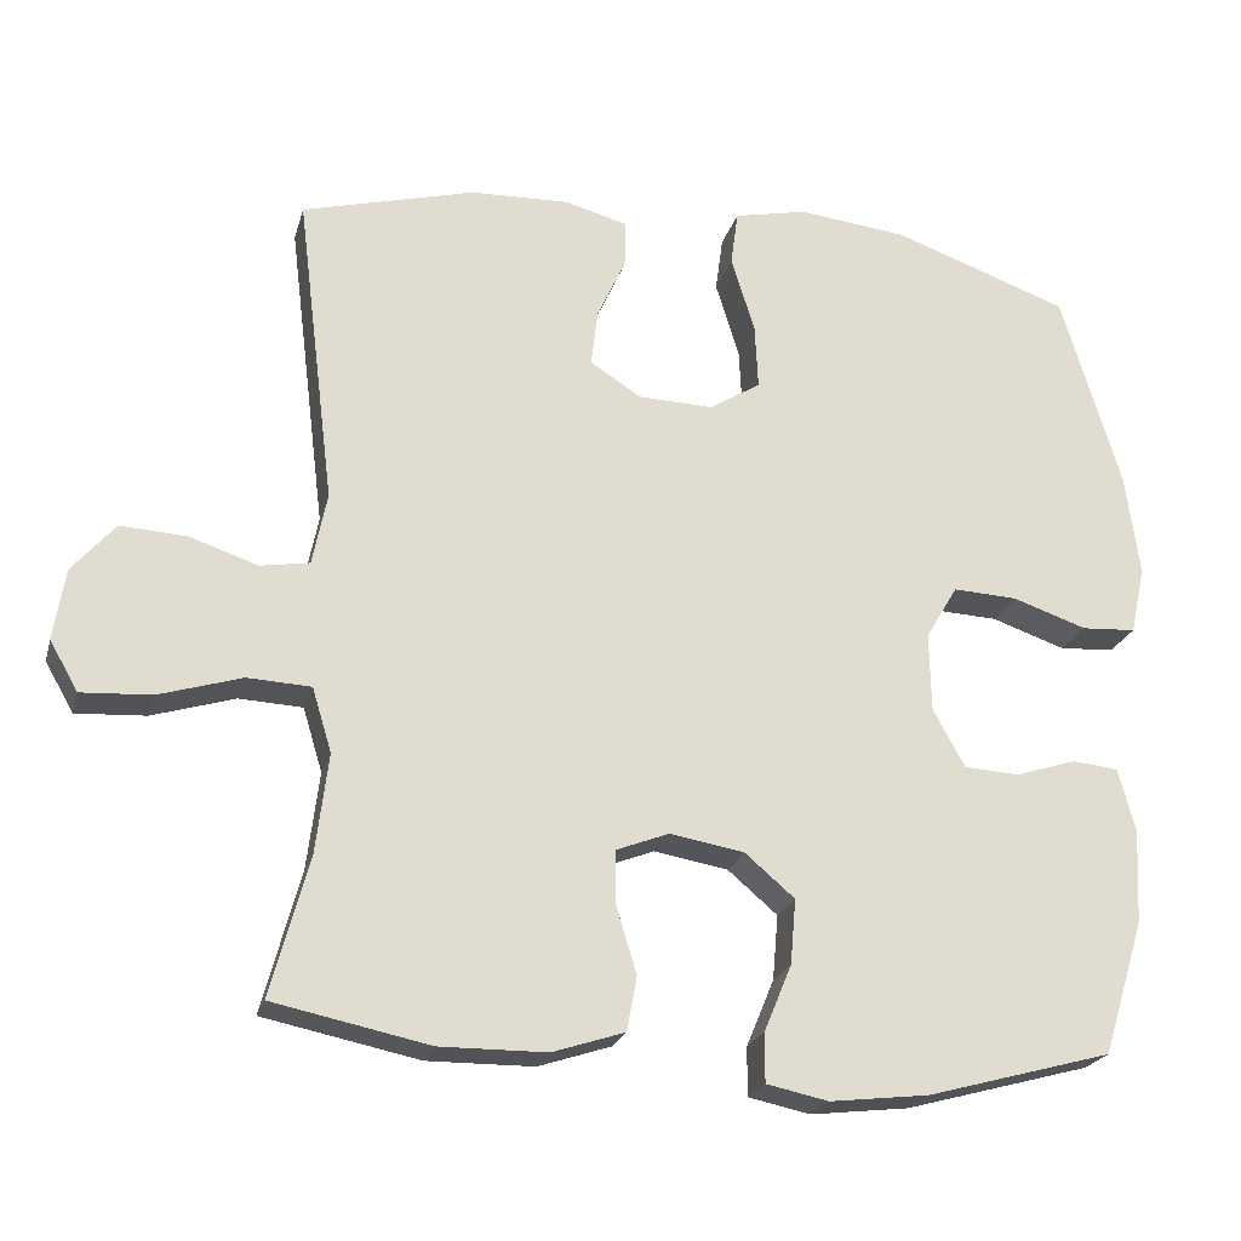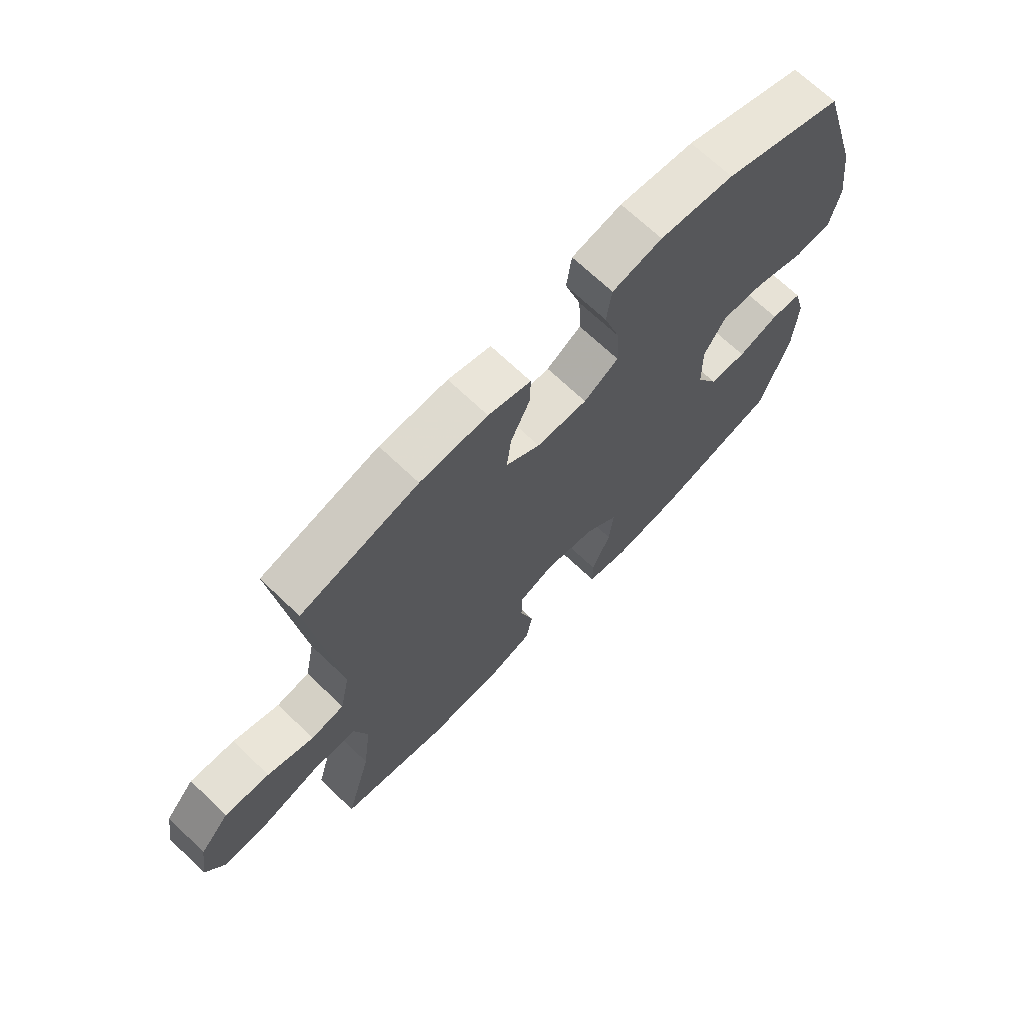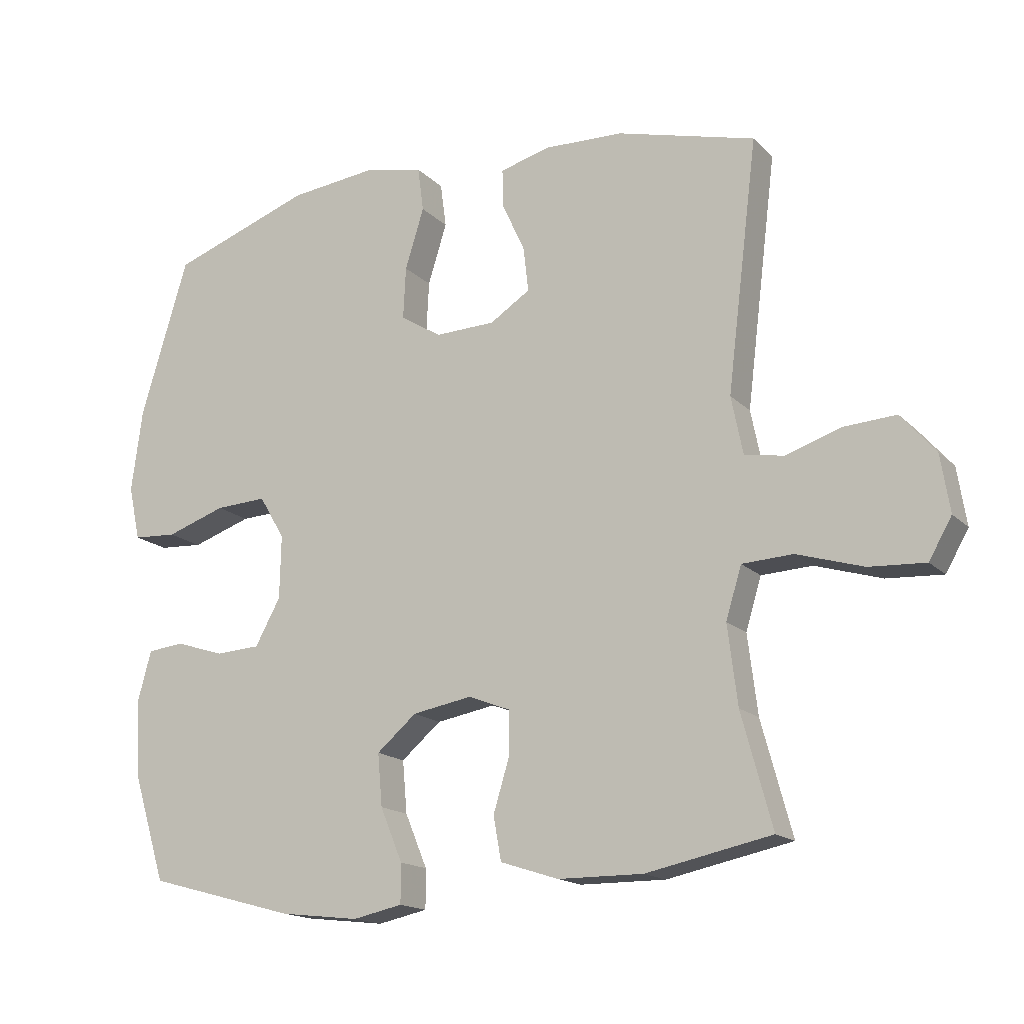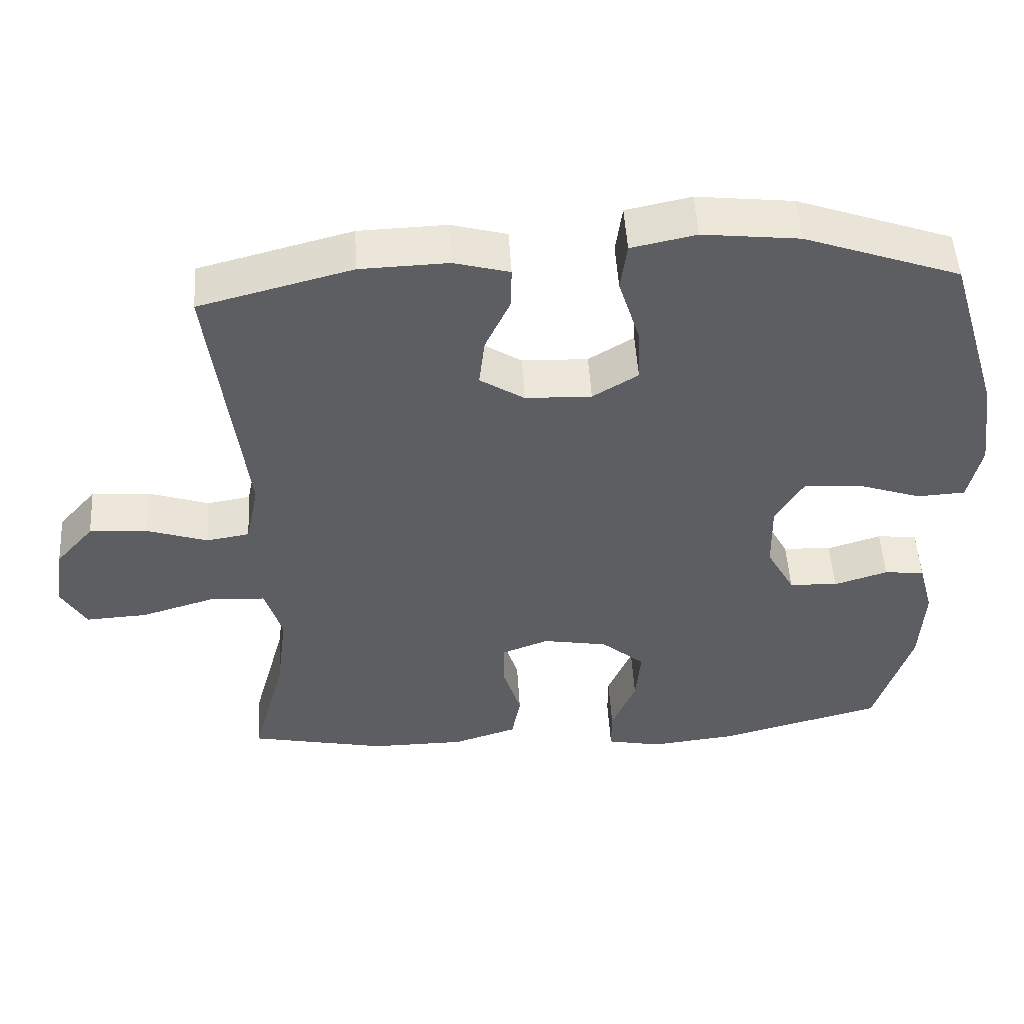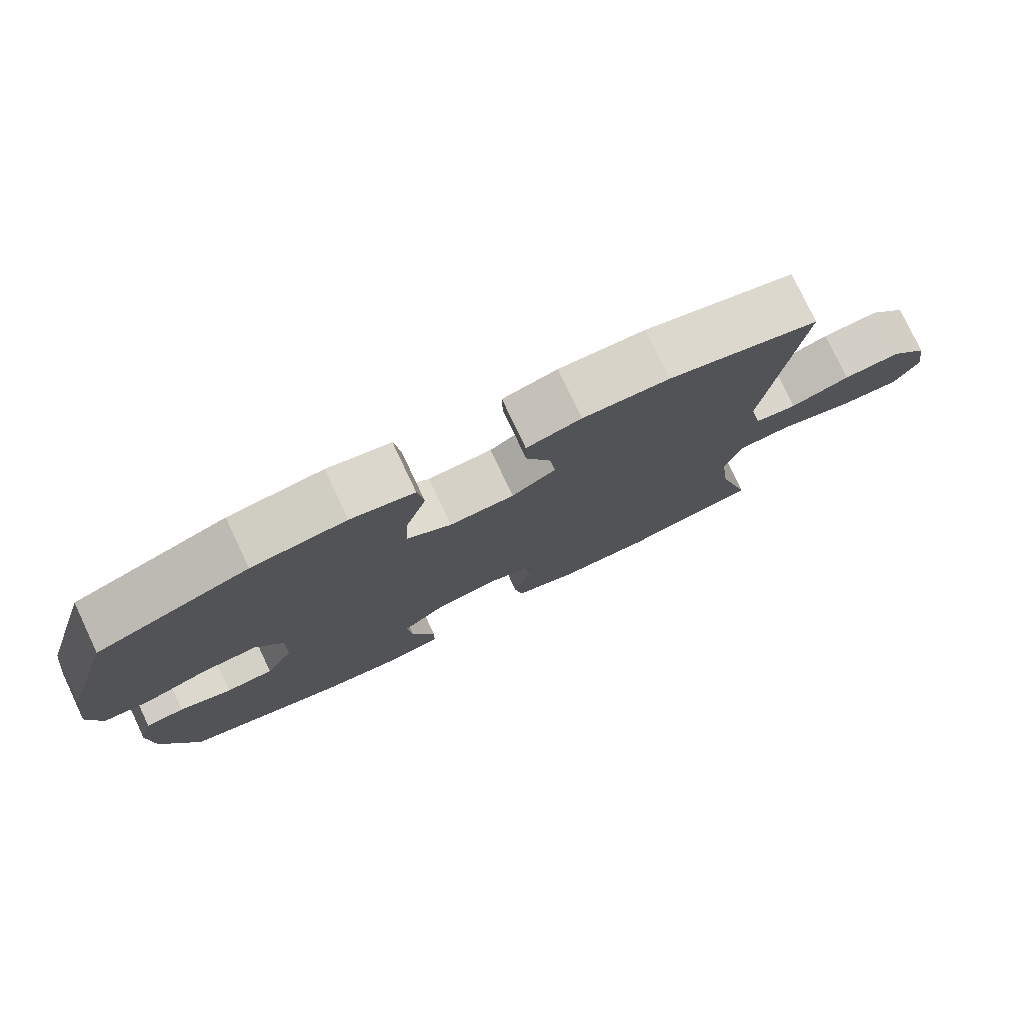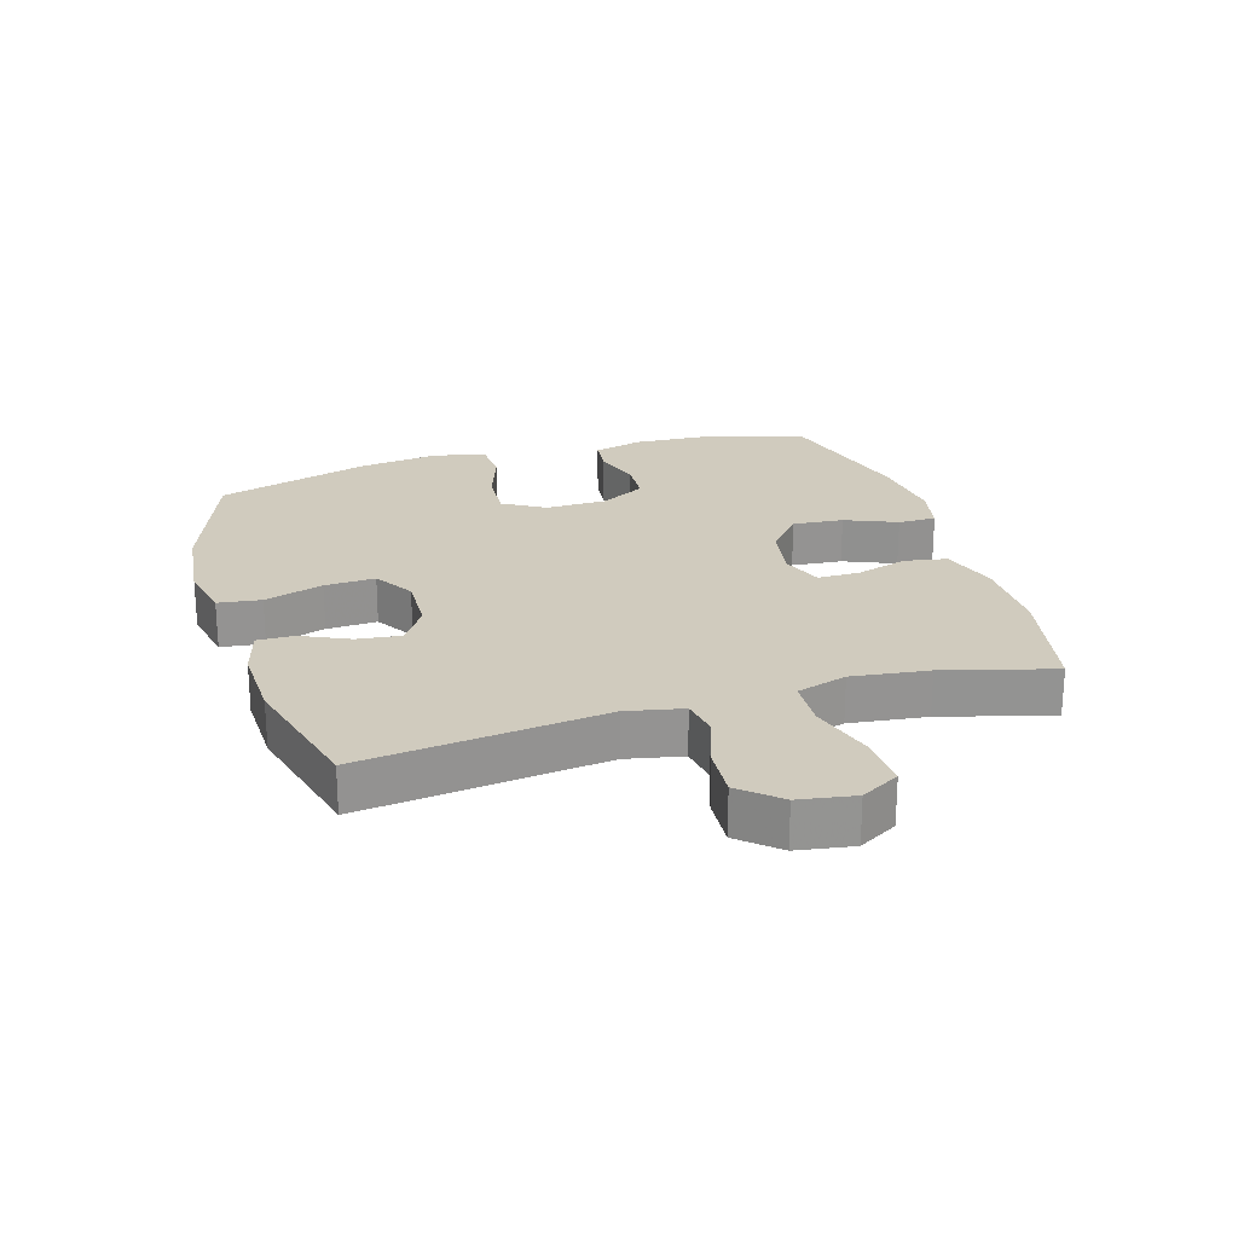
<metadata>
{"format":"obj","ext":"obj","renderer":"f3d","projection":"perspective","resolution":1024,"background":"white","views":[{"elev":-22.3,"azim":165.6,"up":"+Z"},{"elev":69.2,"azim":133.7,"up":"+Z"},{"elev":-16.2,"azim":28.5,"up":"+Z"},{"elev":50.8,"azim":176.6,"up":"+Z"},{"elev":78.1,"azim":-25.3,"up":"+Z"},{"elev":23.5,"azim":73.3,"up":"+Y"}]}
</metadata>
<code>
v -0.5 0.07 -0.5
v -0.551 0.07 -0.335
v -0.557 0.07 -0.219
v -0.536 0.07 -0.141
v -0.48 0.07 -0.135
v -0.405 0.07 -0.159
v -0.337 0.07 -0.155
v -0.298 0.07 -0.084
v -0.296 0.07 0.013
v -0.335 0.07 0.079
v -0.414 0.07 0.075
v -0.505 0.07 0.044
v -0.572 0.07 0.048
v -0.59 0.07 0.131
v -0.573 0.07 0.258
v -0.5 0.07 0.5
v -0.284 0.07 0.577
v -0.15 0.07 0.592
v -0.06 0.07 0.573
v -0.051 0.07 0.505
v -0.08 0.07 0.412
v -0.084 0.07 0.332
v -0.021 0.07 0.293
v 0.071 0.07 0.296
v 0.133 0.07 0.336
v 0.125 0.07 0.405
v 0.09 0.07 0.481
v 0.089 0.07 0.539
v 0.166 0.07 0.56
v 0.288 0.07 0.556
v 0.5 0.07 0.5
v 0.453 0.07 0.117
v 0.471 0.07 0.028
v 0.531 0.07 0.018
v 0.615 0.07 0.046
v 0.696 0.07 0.051
v 0.749 0.07 -0.01
v 0.763 0.07 -0.098
v 0.728 0.07 -0.159
v 0.642 0.07 -0.154
v 0.54 0.07 -0.123
v 0.462 0.07 -0.127
v 0.438 0.07 -0.206
v 0.453 0.07 -0.327
v 0.5 0.07 -0.5
v 0.308 0.07 -0.54
v 0.177 0.07 -0.539
v 0.088 0.07 -0.51
v 0.076 0.07 -0.443
v 0.101 0.07 -0.361
v 0.101 0.07 -0.295
v 0.036 0.07 -0.27
v -0.055 0.07 -0.286
v -0.116 0.07 -0.338
v -0.109 0.07 -0.418
v -0.075 0.07 -0.5
v -0.075 0.07 -0.56
v -0.151 0.07 -0.576
v -0.272 0.07 -0.562
v -0.5 0 -0.5
v -0.551 0 -0.335
v -0.557 0 -0.219
v -0.536 0 -0.141
v -0.48 0 -0.135
v -0.405 0 -0.159
v -0.337 0 -0.155
v -0.298 0 -0.084
v -0.296 0 0.013
v -0.335 0 0.079
v -0.414 0 0.075
v -0.505 0 0.044
v -0.572 0 0.048
v -0.59 0 0.131
v -0.573 0 0.258
v -0.5 0 0.5
v -0.284 0 0.577
v -0.15 0 0.592
v -0.06 0 0.573
v -0.051 0 0.505
v -0.08 0 0.412
v -0.084 0 0.332
v -0.021 0 0.293
v 0.071 0 0.296
v 0.133 0 0.336
v 0.125 0 0.405
v 0.09 0 0.481
v 0.089 0 0.539
v 0.166 0 0.56
v 0.288 0 0.556
v 0.5 0 0.5
v 0.453 0 0.117
v 0.471 0 0.028
v 0.531 0 0.018
v 0.615 0 0.046
v 0.696 0 0.051
v 0.749 0 -0.01
v 0.763 0 -0.098
v 0.728 0 -0.159
v 0.642 0 -0.154
v 0.54 0 -0.123
v 0.462 0 -0.127
v 0.438 0 -0.206
v 0.453 0 -0.327
v 0.5 0 -0.5
v 0.308 0 -0.54
v 0.177 0 -0.539
v 0.088 0 -0.51
v 0.076 0 -0.443
v 0.101 0 -0.361
v 0.101 0 -0.295
v 0.036 0 -0.27
v -0.055 0 -0.286
v -0.116 0 -0.338
v -0.109 0 -0.418
v -0.075 0 -0.5
v -0.075 0 -0.56
v -0.151 0 -0.576
v -0.272 0 -0.562
f 55 56 57 58
f 54 55 58 59
f 47 48 49 50
f 47 50 51
f 44 45 46 47
f 43 44 47 51
f 42 43 51 52
f 38 39 40 41
f 38 41 42
f 37 38 42
f 34 35 36 37
f 34 37 42 52
f 29 30 31 32
f 29 32 33
f 26 27 28 29
f 25 26 29 33
f 24 25 33
f 23 24 33
f 18 19 20 21
f 18 21 22
f 17 18 22
f 16 17 22
f 15 16 22 23
f 11 12 13 14
f 10 11 14 15
f 3 4 5 6
f 3 6 7
f 2 3 7
f 54 59 1 2
f 53 54 2 7
f 33 34 52 53
f 33 53 7 8
f 10 15 23 33
f 9 10 33
f 8 9 33
f 117 116 115 114
f 118 117 114 113
f 109 108 107 106
f 110 109 106
f 106 105 104 103
f 110 106 103 102
f 111 110 102 101
f 100 99 98 97
f 101 100 97
f 101 97 96
f 96 95 94 93
f 111 101 96 93
f 91 90 89 88
f 92 91 88
f 88 87 86 85
f 92 88 85 84
f 92 84 83
f 92 83 82
f 80 79 78 77
f 81 80 77
f 81 77 76
f 81 76 75
f 82 81 75 74
f 73 72 71 70
f 74 73 70 69
f 65 64 63 62
f 66 65 62
f 66 62 61
f 61 60 118 113
f 66 61 113 112
f 112 111 93 92
f 67 66 112 92
f 92 82 74 69
f 92 69 68
f 92 68 67
f 1 60 61 2
f 2 61 62 3
f 3 62 63 4
f 4 63 64 5
f 5 64 65 6
f 6 65 66 7
f 7 66 67 8
f 8 67 68 9
f 9 68 69 10
f 10 69 70 11
f 11 70 71 12
f 12 71 72 13
f 13 72 73 14
f 14 73 74 15
f 15 74 75 16
f 16 75 76 17
f 17 76 77 18
f 18 77 78 19
f 19 78 79 20
f 20 79 80 21
f 21 80 81 22
f 22 81 82 23
f 23 82 83 24
f 24 83 84 25
f 25 84 85 26
f 26 85 86 27
f 27 86 87 28
f 28 87 88 29
f 29 88 89 30
f 30 89 90 31
f 31 90 91 32
f 32 91 92 33
f 33 92 93 34
f 34 93 94 35
f 35 94 95 36
f 36 95 96 37
f 37 96 97 38
f 38 97 98 39
f 39 98 99 40
f 40 99 100 41
f 41 100 101 42
f 42 101 102 43
f 43 102 103 44
f 44 103 104 45
f 45 104 105 46
f 46 105 106 47
f 47 106 107 48
f 48 107 108 49
f 49 108 109 50
f 50 109 110 51
f 51 110 111 52
f 52 111 112 53
f 53 112 113 54
f 54 113 114 55
f 55 114 115 56
f 56 115 116 57
f 57 116 117 58
f 58 117 118 59
f 59 118 60 1

</code>
